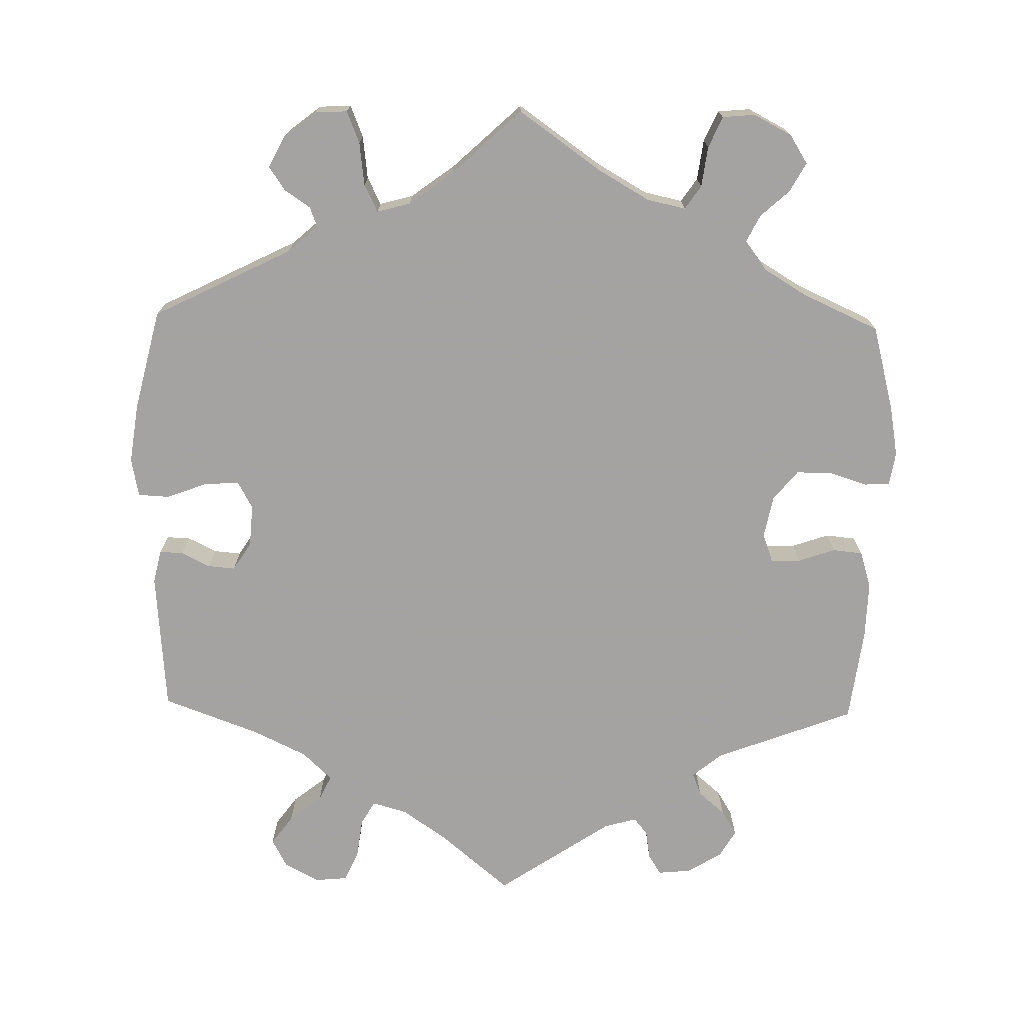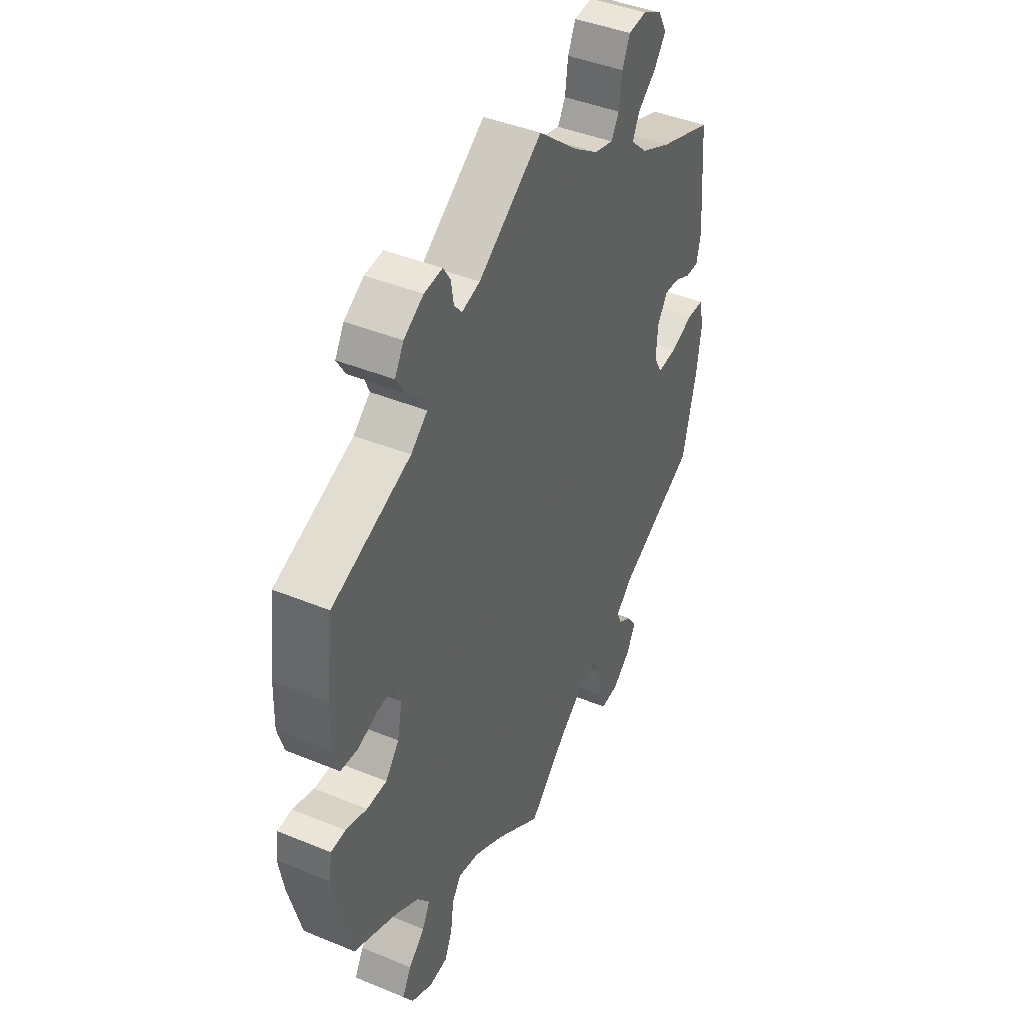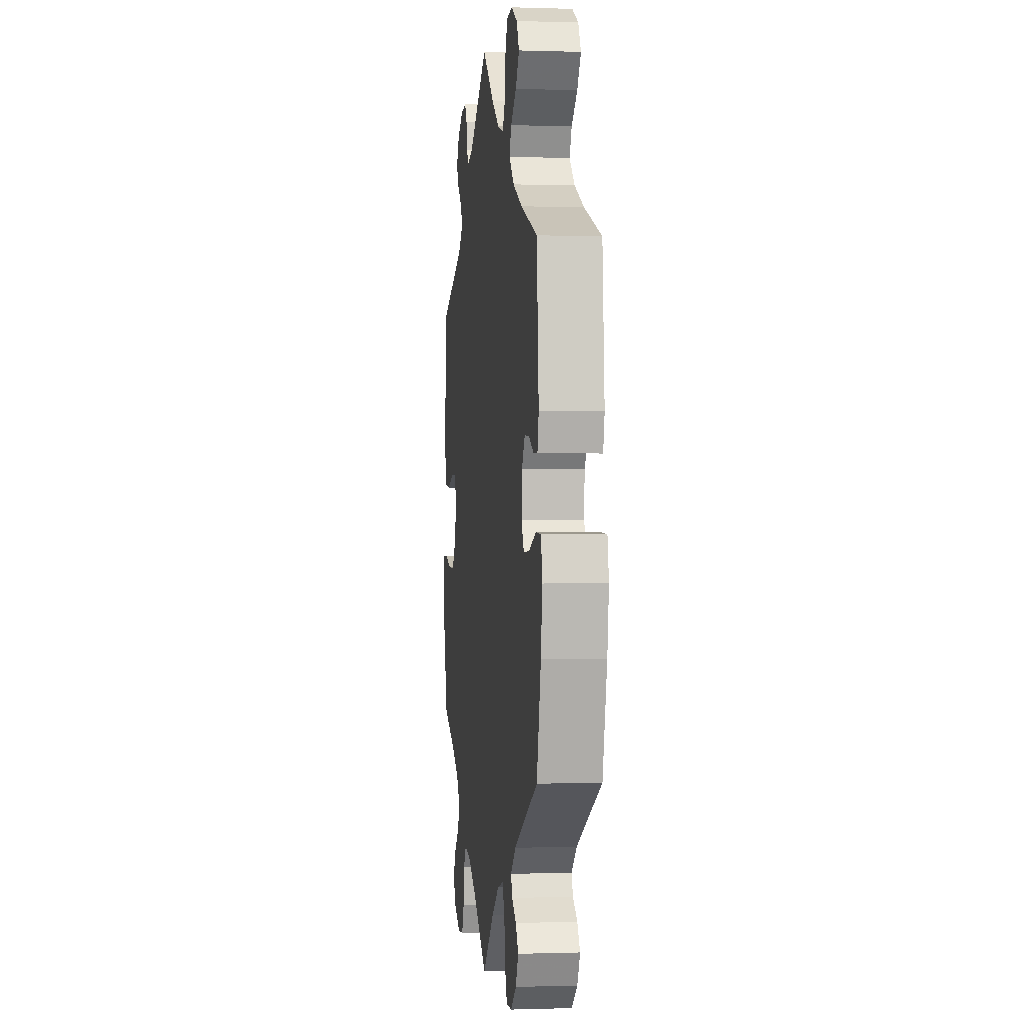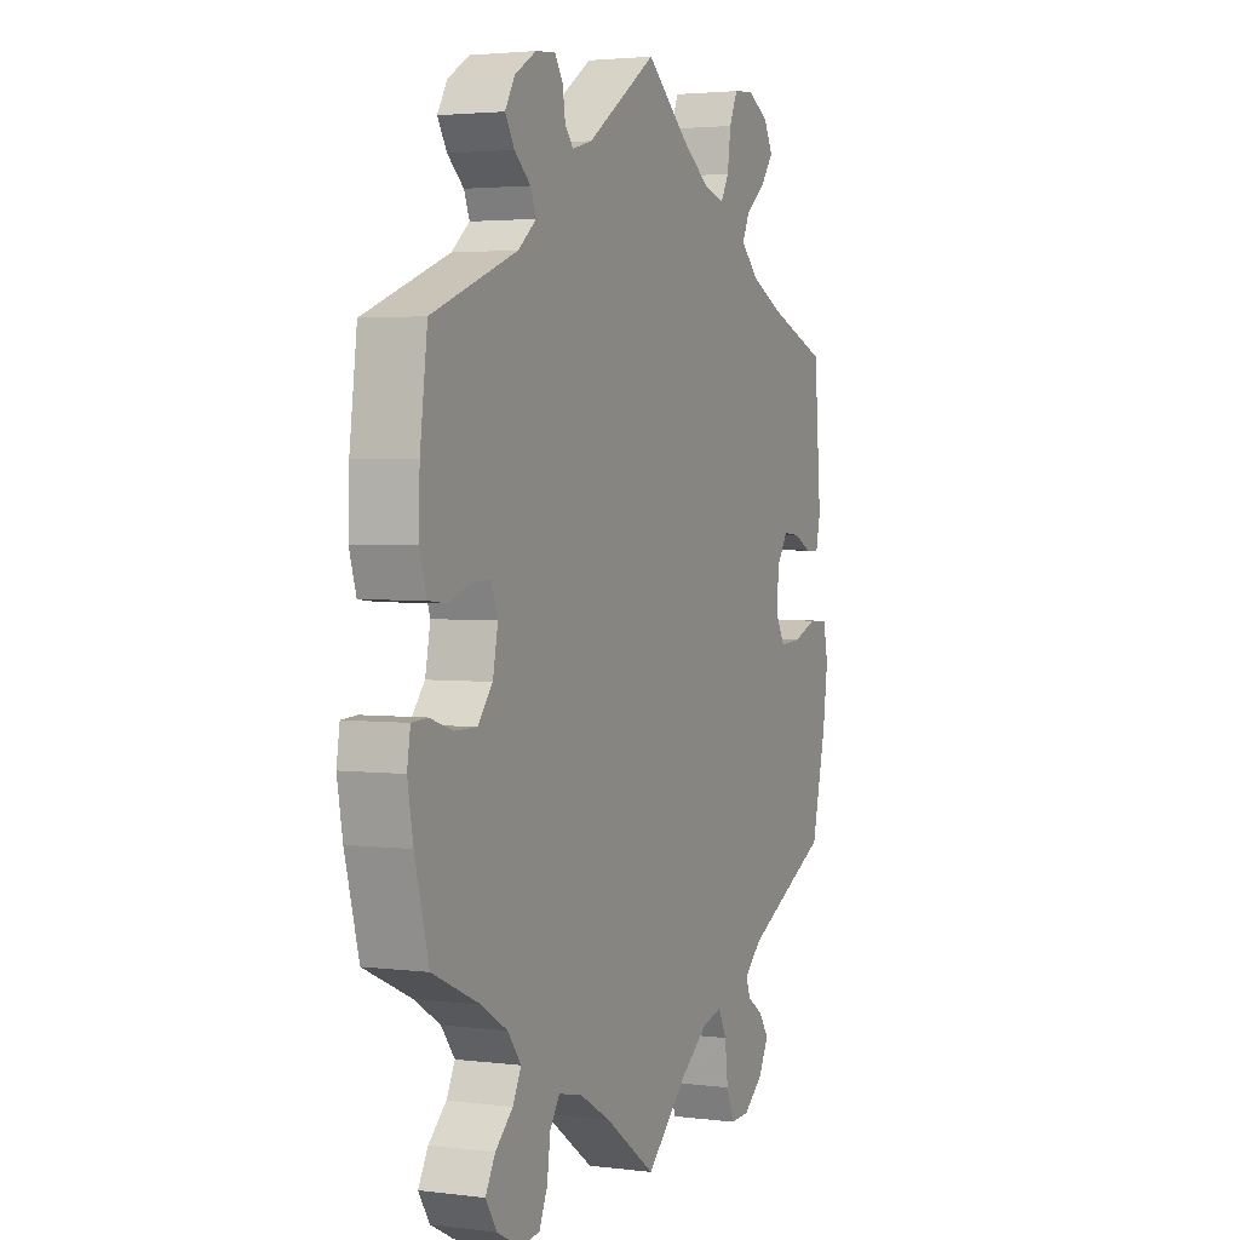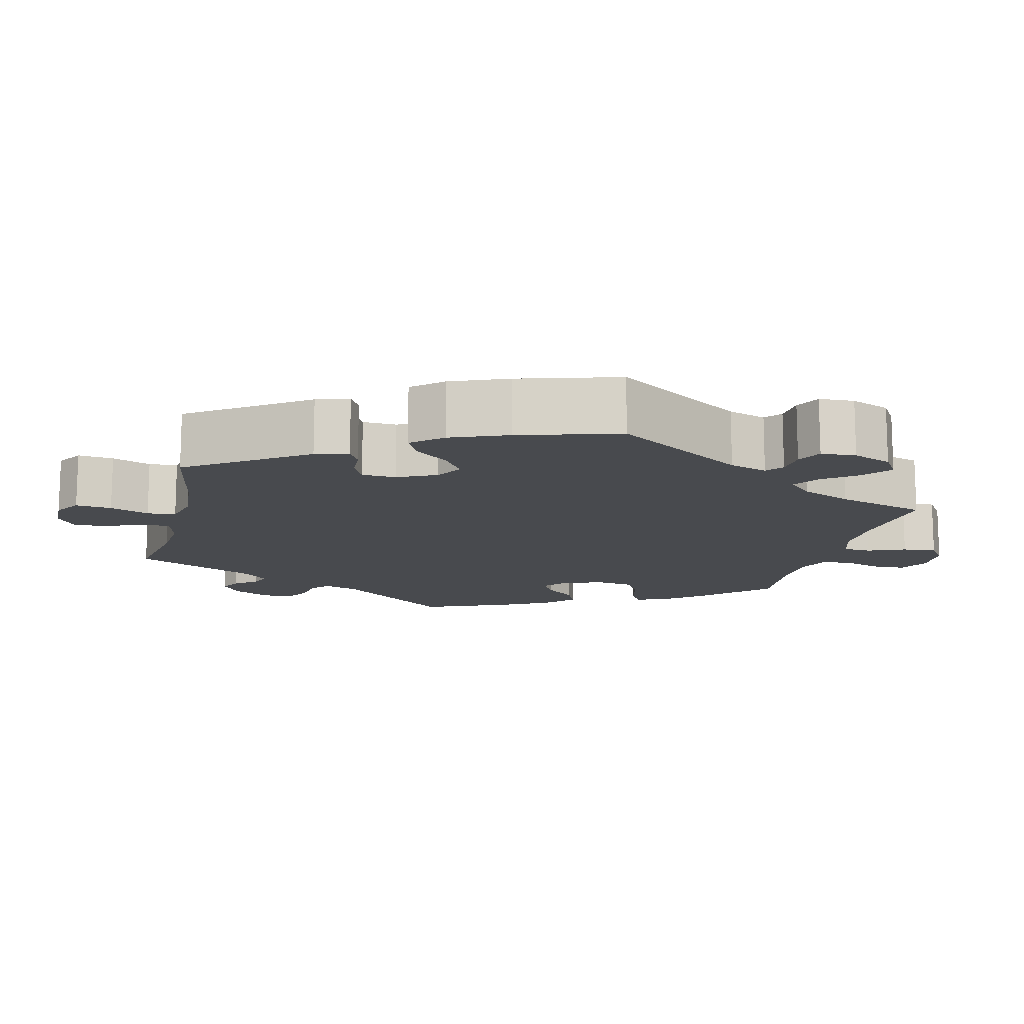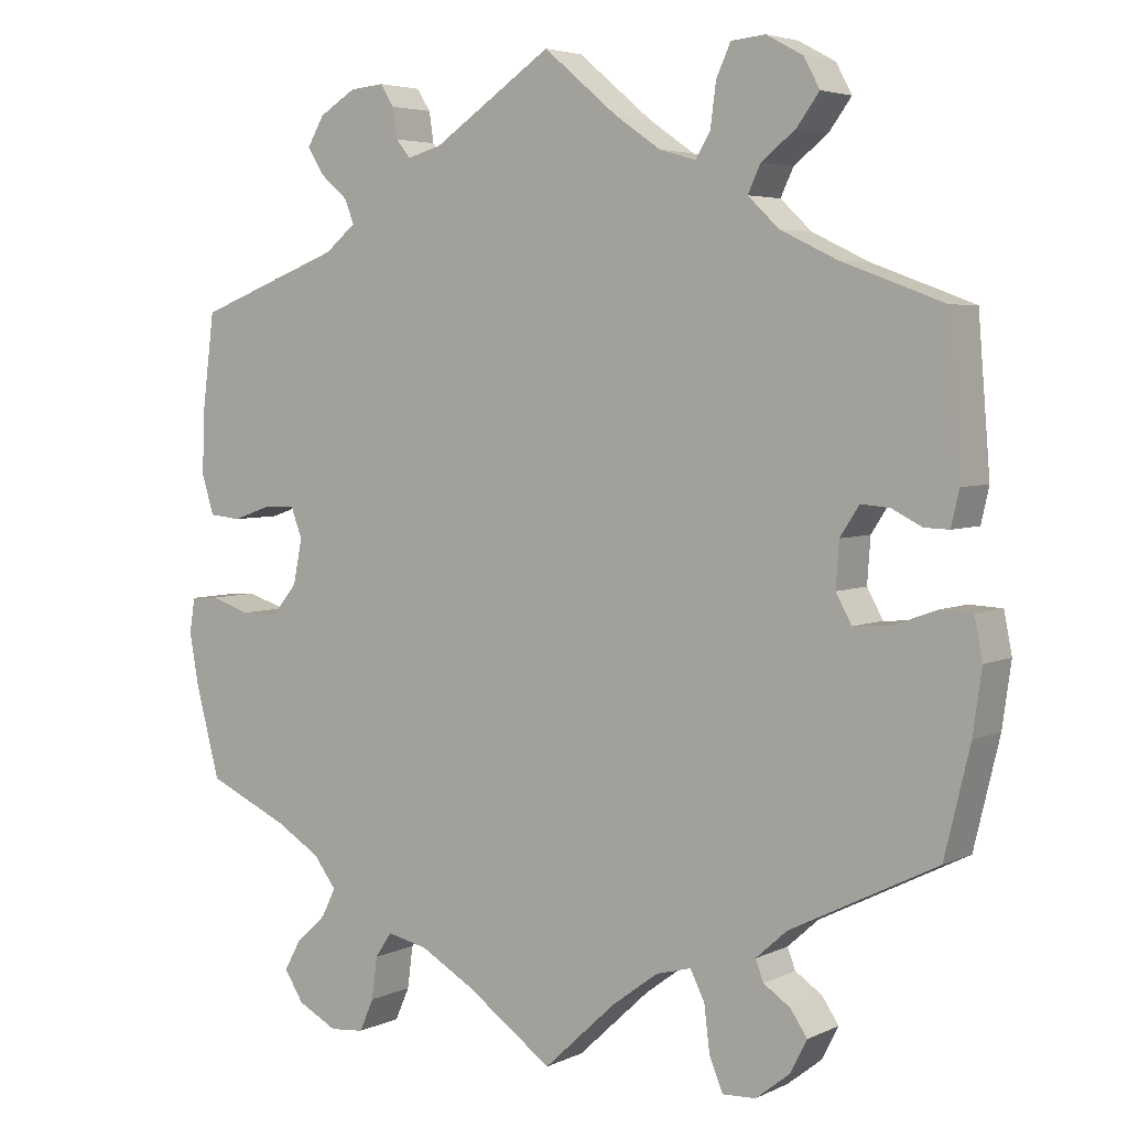
<metadata>
{"format":"obj","ext":"obj","renderer":"f3d","projection":"perspective","resolution":1024,"background":"white","views":[{"elev":-73.1,"azim":178.8,"up":"+Y"},{"elev":42.7,"azim":-63.9,"up":"+Z"},{"elev":-0.2,"azim":83.0,"up":"+Z"},{"elev":2.9,"azim":-66.4,"up":"+Z"},{"elev":-13.1,"azim":106.3,"up":"+Y"},{"elev":4.5,"azim":34.5,"up":"+Z"}]}
</metadata>
<code>
v -0.53 0.07 -0.176
v -0.542 0.07 -0.109
v -0.535 0.07 -0.065
v -0.501 0.07 -0.063
v -0.451 0.07 -0.079
v -0.404 0.07 -0.079
v -0.372 0.07 -0.04
v -0.361 0.07 0.016
v -0.375 0.07 0.054
v -0.414 0.07 0.053
v -0.463 0.07 0.036
v -0.503 0.07 0.04
v -0.518 0.07 0.089
v -0.516 0.07 0.164
v -0.5 0.07 0.289
v -0.316 0.07 0.359
v -0.277 0.07 0.391
v -0.289 0.07 0.421
v -0.324 0.07 0.451
v -0.344 0.07 0.484
v -0.323 0.07 0.52
v -0.277 0.07 0.548
v -0.234 0.07 0.552
v -0.217 0.07 0.525
v -0.211 0.07 0.487
v -0.193 0.07 0.465
v -0.15 0.07 0.477
v 0 0.07 0.578
v 0.093 0.07 0.5
v 0.151 0.07 0.46
v 0.197 0.07 0.447
v 0.215 0.07 0.478
v 0.222 0.07 0.531
v 0.24 0.07 0.571
v 0.283 0.07 0.575
v 0.329 0.07 0.55
v 0.349 0.07 0.513
v 0.321 0.07 0.475
v 0.278 0.07 0.441
v 0.262 0.07 0.407
v 0.301 0.07 0.37
v 0.372 0.07 0.336
v 0.5 0.07 0.289
v 0.515 0.07 0.103
v 0.505 0.07 0.059
v 0.474 0.07 0.06
v 0.436 0.07 0.079
v 0.4 0.07 0.082
v 0.376 0.07 0.045
v 0.372 0.07 -0.011
v 0.392 0.07 -0.047
v 0.438 0.07 -0.044
v 0.492 0.07 -0.024
v 0.533 0.07 -0.026
v 0.543 0.07 -0.077
v 0.532 0.07 -0.156
v 0.5 0.07 -0.289
v 0.316 0.07 -0.381
v 0.277 0.07 -0.416
v 0.287 0.07 -0.442
v 0.321 0.07 -0.465
v 0.342 0.07 -0.496
v 0.321 0.07 -0.537
v 0.278 0.07 -0.571
v 0.236 0.07 -0.573
v 0.219 0.07 -0.531
v 0.212 0.07 -0.474
v 0.194 0.07 -0.438
v 0.15 0.07 -0.45
v 0.092 0.07 -0.493
v 0.001 0.07 -0.578
v -0.108 0.07 -0.501
v -0.176 0.07 -0.462
v -0.227 0.07 -0.451
v -0.248 0.07 -0.482
v -0.255 0.07 -0.535
v -0.273 0.07 -0.576
v -0.316 0.07 -0.58
v -0.366 0.07 -0.554
v -0.39 0.07 -0.516
v -0.369 0.07 -0.478
v -0.331 0.07 -0.443
v -0.313 0.07 -0.407
v -0.342 0.07 -0.369
v -0.398 0.07 -0.335
v -0.5 0.07 -0.289
v -0.53 0 -0.176
v -0.542 0 -0.109
v -0.535 0 -0.065
v -0.501 0 -0.063
v -0.451 0 -0.079
v -0.404 0 -0.079
v -0.372 0 -0.04
v -0.361 0 0.016
v -0.375 0 0.054
v -0.414 0 0.053
v -0.463 0 0.036
v -0.503 0 0.04
v -0.518 0 0.089
v -0.516 0 0.164
v -0.5 0 0.289
v -0.316 0 0.359
v -0.277 0 0.391
v -0.289 0 0.421
v -0.324 0 0.451
v -0.344 0 0.484
v -0.323 0 0.52
v -0.277 0 0.548
v -0.234 0 0.552
v -0.217 0 0.525
v -0.211 0 0.487
v -0.193 0 0.465
v -0.15 0 0.477
v 0 0 0.578
v 0.093 0 0.5
v 0.151 0 0.46
v 0.197 0 0.447
v 0.215 0 0.478
v 0.222 0 0.531
v 0.24 0 0.571
v 0.283 0 0.575
v 0.329 0 0.55
v 0.349 0 0.513
v 0.321 0 0.475
v 0.278 0 0.441
v 0.262 0 0.407
v 0.301 0 0.37
v 0.372 0 0.336
v 0.5 0 0.289
v 0.515 0 0.103
v 0.505 0 0.059
v 0.474 0 0.06
v 0.436 0 0.079
v 0.4 0 0.082
v 0.376 0 0.045
v 0.372 0 -0.011
v 0.392 0 -0.047
v 0.438 0 -0.044
v 0.492 0 -0.024
v 0.533 0 -0.026
v 0.543 0 -0.077
v 0.532 0 -0.156
v 0.5 0 -0.289
v 0.316 0 -0.381
v 0.277 0 -0.416
v 0.287 0 -0.442
v 0.321 0 -0.465
v 0.342 0 -0.496
v 0.321 0 -0.537
v 0.278 0 -0.571
v 0.236 0 -0.573
v 0.219 0 -0.531
v 0.212 0 -0.474
v 0.194 0 -0.438
v 0.15 0 -0.45
v 0.092 0 -0.493
v 0.001 0 -0.578
v -0.108 0 -0.501
v -0.176 0 -0.462
v -0.227 0 -0.451
v -0.248 0 -0.482
v -0.255 0 -0.535
v -0.273 0 -0.576
v -0.316 0 -0.58
v -0.366 0 -0.554
v -0.39 0 -0.516
v -0.369 0 -0.478
v -0.331 0 -0.443
v -0.313 0 -0.407
v -0.342 0 -0.369
v -0.398 0 -0.335
v -0.5 0 -0.289
f 85 86 1 2
f 84 85 2 3
f 83 84 3 4
f 79 80 81 82
f 79 82 83
f 78 79 83
f 75 76 77 78
f 74 75 78 83
f 73 74 83 4
f 70 71 72
f 69 70 72 73
f 68 69 73 4
f 64 65 66 67
f 64 67 68
f 63 64 68
f 60 61 62 63
f 59 60 63 68
f 58 59 68 4
f 52 53 54 55
f 51 52 55 56
f 44 45 46 47
f 42 43 44 47
f 41 42 47 48
f 40 41 48 49
f 36 37 38 39
f 36 39 40
f 35 36 40
f 32 33 34 35
f 31 32 35 40
f 30 31 40 49
f 27 28 29
f 26 27 29 30
f 22 23 24 25
f 22 25 26
f 21 22 26
f 18 19 20 21
f 17 18 21 26
f 13 14 15 16
f 13 16 17
f 10 11 12 13
f 9 10 13 17
f 8 9 17 26
f 58 4 5
f 58 5 6
f 51 56 57 58
f 50 51 58 6
f 49 50 6 7
f 26 30 49
f 7 8 26 49
f 88 87 172 171
f 89 88 171 170
f 90 89 170 169
f 168 167 166 165
f 169 168 165
f 169 165 164
f 164 163 162 161
f 169 164 161 160
f 90 169 160 159
f 158 157 156
f 159 158 156 155
f 90 159 155 154
f 153 152 151 150
f 154 153 150
f 154 150 149
f 149 148 147 146
f 154 149 146 145
f 90 154 145 144
f 141 140 139 138
f 142 141 138 137
f 133 132 131 130
f 133 130 129 128
f 134 133 128 127
f 135 134 127 126
f 125 124 123 122
f 126 125 122
f 126 122 121
f 121 120 119 118
f 126 121 118 117
f 135 126 117 116
f 115 114 113
f 116 115 113 112
f 111 110 109 108
f 112 111 108
f 112 108 107
f 107 106 105 104
f 112 107 104 103
f 102 101 100 99
f 103 102 99
f 99 98 97 96
f 103 99 96 95
f 112 103 95 94
f 91 90 144
f 92 91 144
f 144 143 142 137
f 92 144 137 136
f 93 92 136 135
f 135 116 112
f 135 112 94 93
f 1 87 88 2
f 2 88 89 3
f 3 89 90 4
f 4 90 91 5
f 5 91 92 6
f 6 92 93 7
f 7 93 94 8
f 8 94 95 9
f 9 95 96 10
f 10 96 97 11
f 11 97 98 12
f 12 98 99 13
f 13 99 100 14
f 14 100 101 15
f 15 101 102 16
f 16 102 103 17
f 17 103 104 18
f 18 104 105 19
f 19 105 106 20
f 20 106 107 21
f 21 107 108 22
f 22 108 109 23
f 23 109 110 24
f 24 110 111 25
f 25 111 112 26
f 26 112 113 27
f 27 113 114 28
f 28 114 115 29
f 29 115 116 30
f 30 116 117 31
f 31 117 118 32
f 32 118 119 33
f 33 119 120 34
f 34 120 121 35
f 35 121 122 36
f 36 122 123 37
f 37 123 124 38
f 38 124 125 39
f 39 125 126 40
f 40 126 127 41
f 41 127 128 42
f 42 128 129 43
f 43 129 130 44
f 44 130 131 45
f 45 131 132 46
f 46 132 133 47
f 47 133 134 48
f 48 134 135 49
f 49 135 136 50
f 50 136 137 51
f 51 137 138 52
f 52 138 139 53
f 53 139 140 54
f 54 140 141 55
f 55 141 142 56
f 56 142 143 57
f 57 143 144 58
f 58 144 145 59
f 59 145 146 60
f 60 146 147 61
f 61 147 148 62
f 62 148 149 63
f 63 149 150 64
f 64 150 151 65
f 65 151 152 66
f 66 152 153 67
f 67 153 154 68
f 68 154 155 69
f 69 155 156 70
f 70 156 157 71
f 71 157 158 72
f 72 158 159 73
f 73 159 160 74
f 74 160 161 75
f 75 161 162 76
f 76 162 163 77
f 77 163 164 78
f 78 164 165 79
f 79 165 166 80
f 80 166 167 81
f 81 167 168 82
f 82 168 169 83
f 83 169 170 84
f 84 170 171 85
f 85 171 172 86
f 86 172 87 1

</code>
